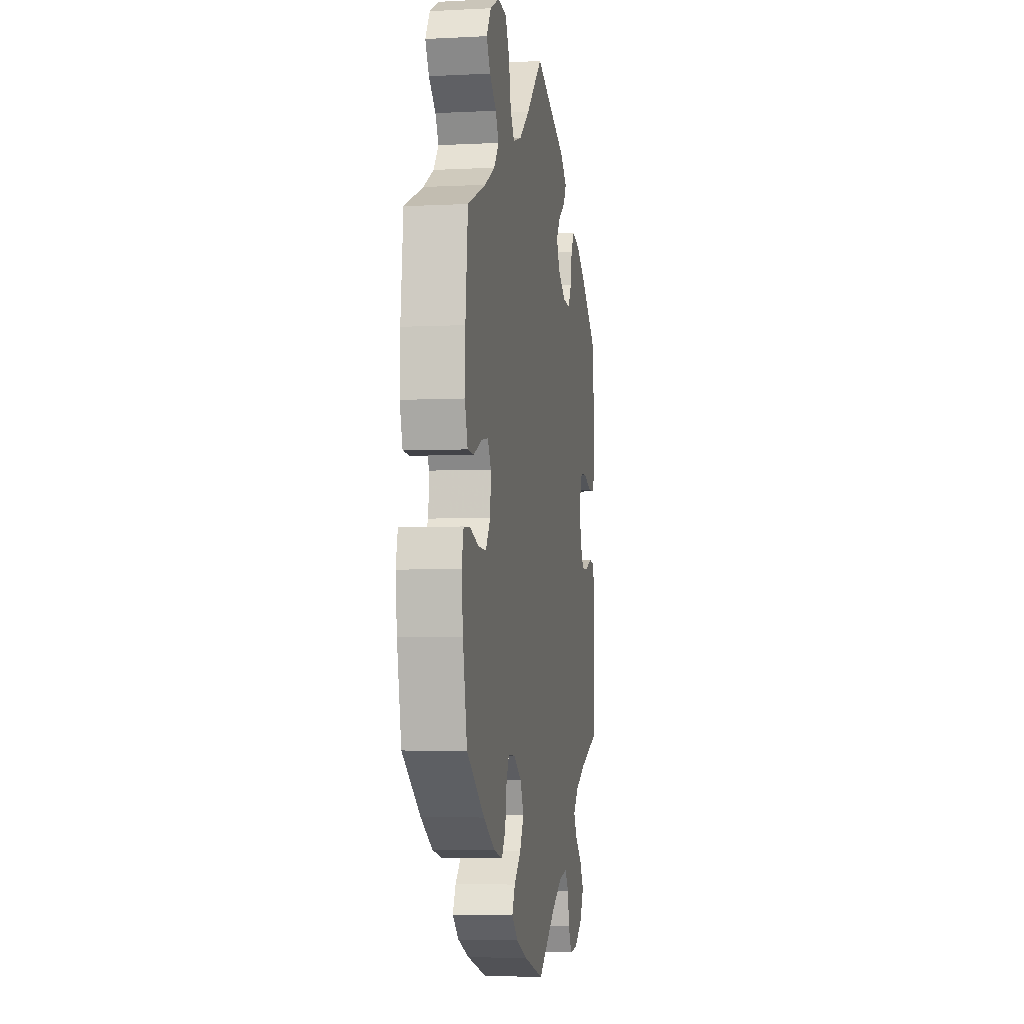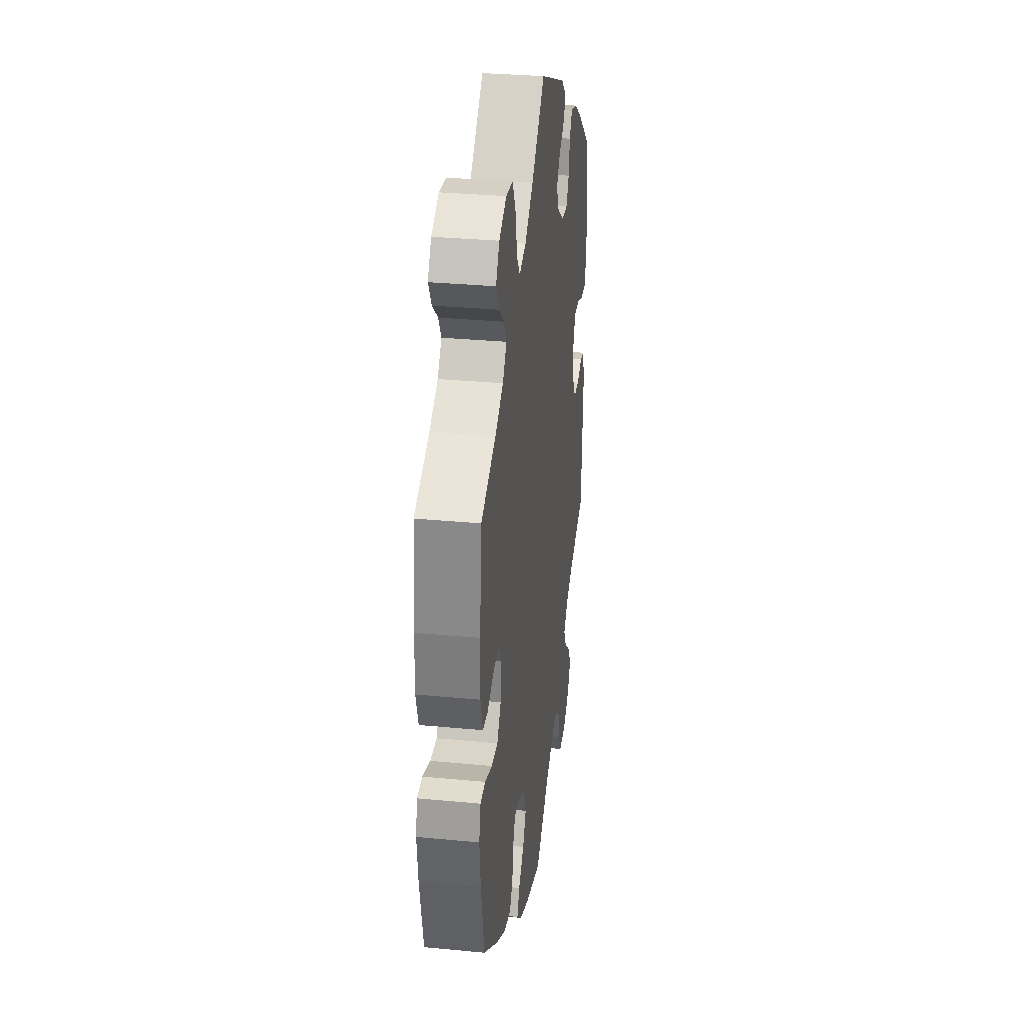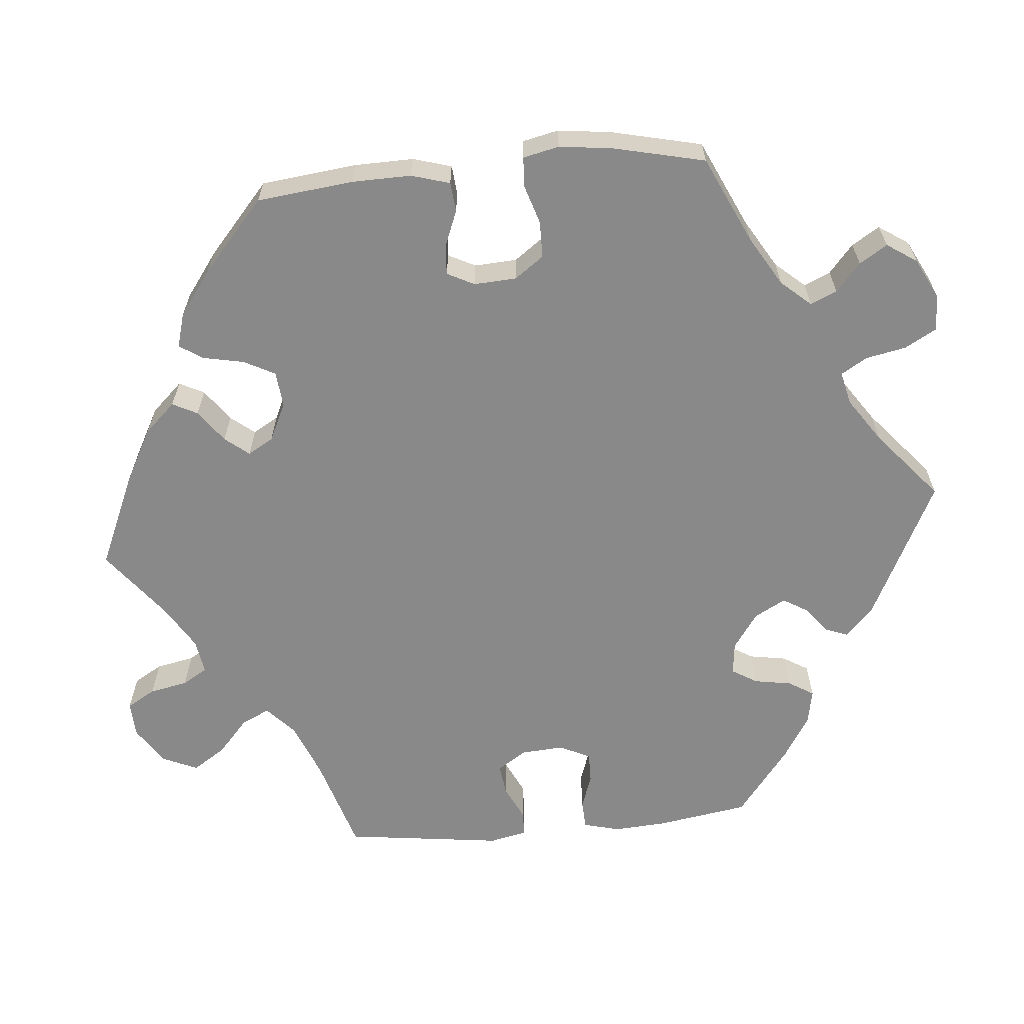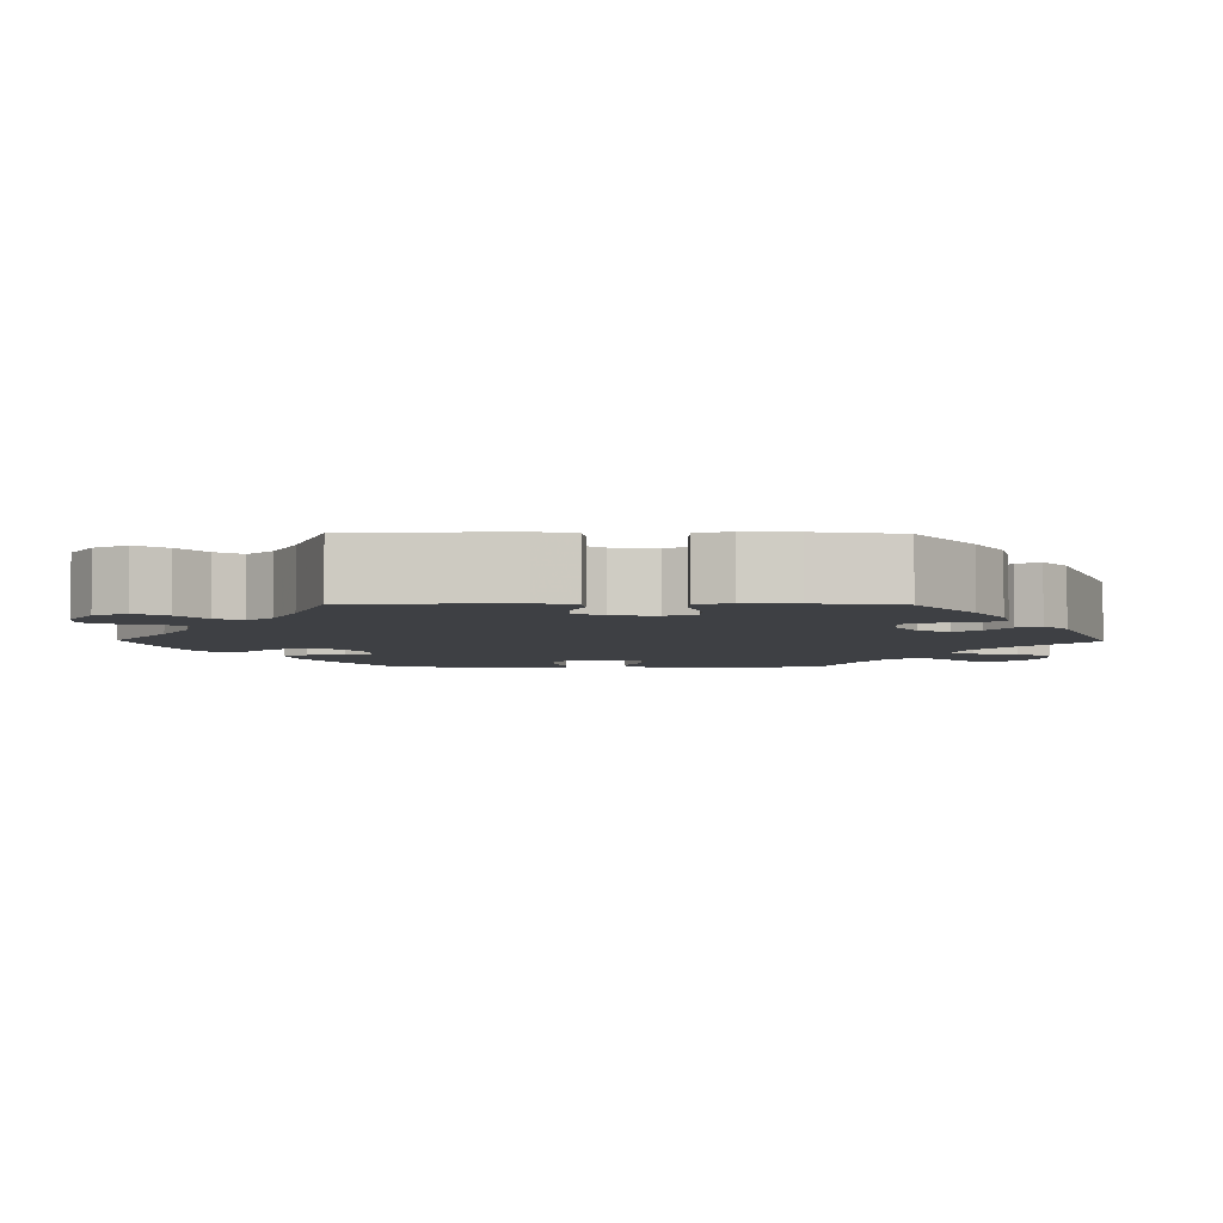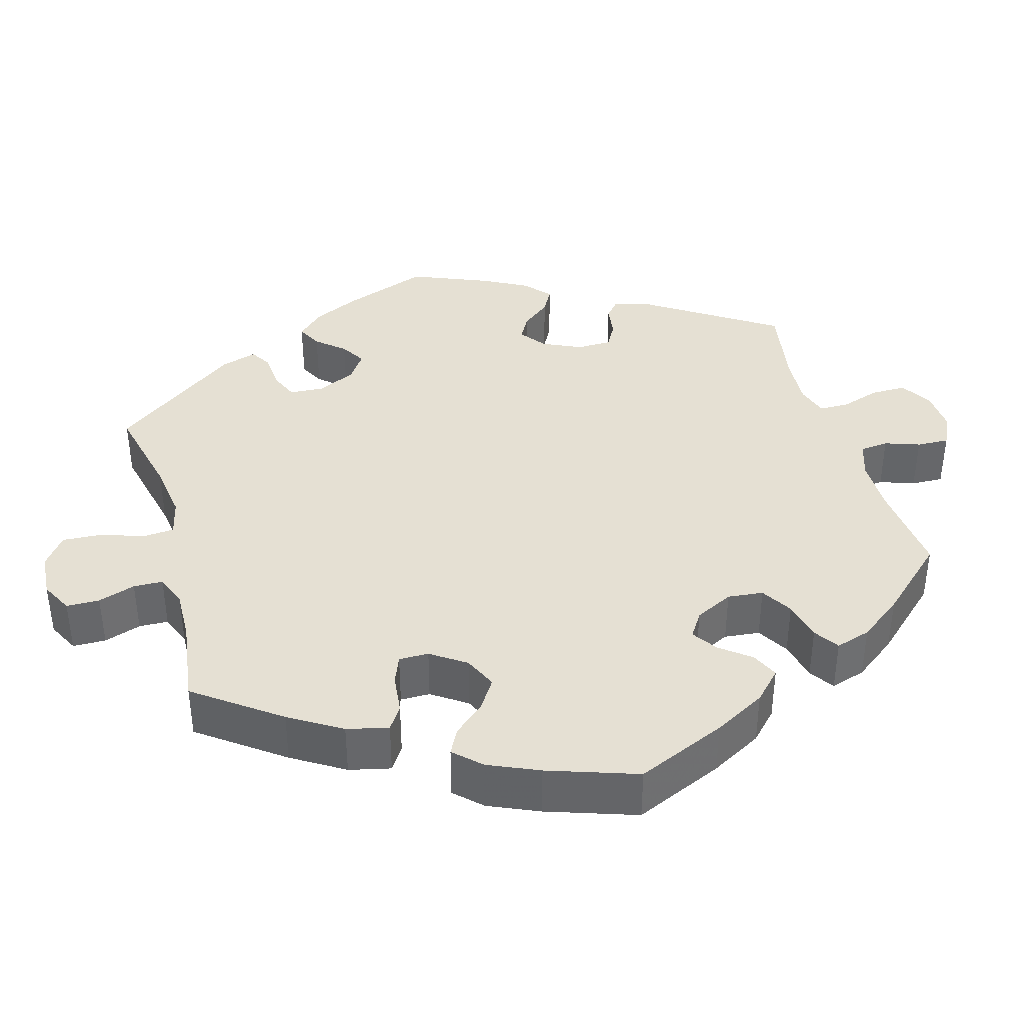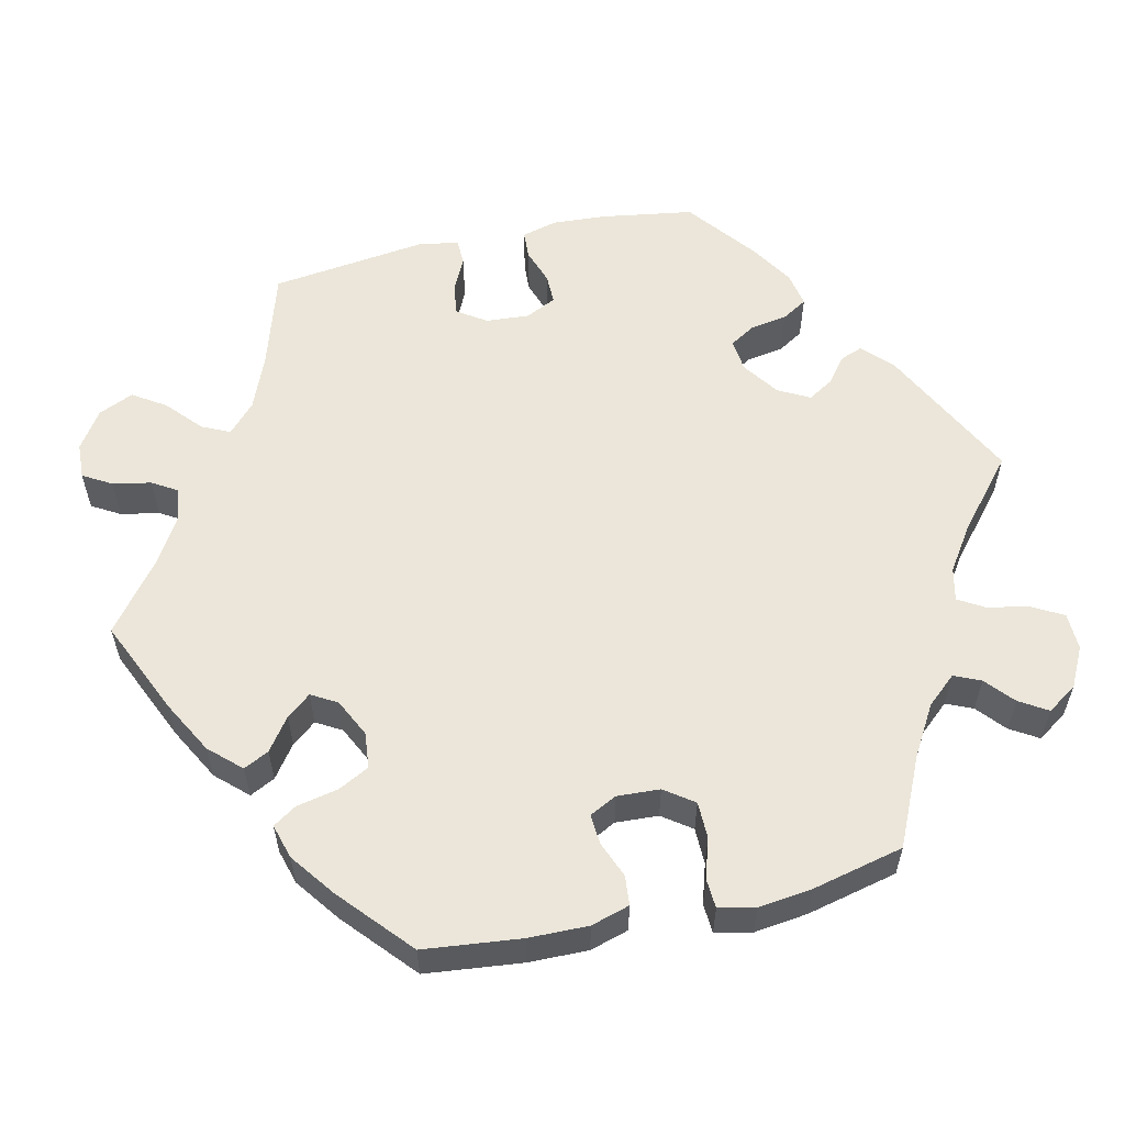
<metadata>
{"format":"obj","ext":"obj","renderer":"f3d","projection":"perspective","resolution":1024,"background":"white","views":[{"elev":-4.5,"azim":99.5,"up":"+Z"},{"elev":31.6,"azim":97.7,"up":"+Z"},{"elev":-63.1,"azim":155.3,"up":"+Y"},{"elev":-4.7,"azim":-90.9,"up":"+Y"},{"elev":38.2,"azim":104.4,"up":"+Y"},{"elev":57.3,"azim":137.2,"up":"+Y"}]}
</metadata>
<code>
v 0.514 0.07 0.158
v 0.516 0.07 0.08
v 0.5 0.07 0.028
v 0.464 0.07 0.026
v 0.417 0.07 0.047
v 0.378 0.07 0.053
v 0.359 0.07 0.02
v 0.363 0.07 -0.034
v 0.39 0.07 -0.072
v 0.435 0.07 -0.07
v 0.486 0.07 -0.053
v 0.522 0.07 -0.055
v 0.533 0.07 -0.1
v 0.525 0.07 -0.17
v 0.501 0.07 -0.288
v 0.4 0.07 -0.362
v 0.335 0.07 -0.401
v 0.285 0.07 -0.413
v 0.263 0.07 -0.382
v 0.256 0.07 -0.333
v 0.239 0.07 -0.298
v 0.2 0.07 -0.3
v 0.154 0.07 -0.33
v 0.135 0.07 -0.372
v 0.158 0.07 -0.413
v 0.197 0.07 -0.449
v 0.214 0.07 -0.483
v 0.179 0.07 -0.515
v 0.115 0.07 -0.542
v 0 0.07 -0.577
v -0.101 0.07 -0.506
v -0.165 0.07 -0.47
v -0.215 0.07 -0.46
v -0.237 0.07 -0.49
v -0.246 0.07 -0.537
v -0.266 0.07 -0.574
v -0.312 0.07 -0.571
v -0.36 0.07 -0.54
v -0.383 0.07 -0.498
v -0.359 0.07 -0.458
v -0.319 0.07 -0.423
v -0.3 0.07 -0.389
v -0.33 0.07 -0.357
v -0.392 0.07 -0.327
v -0.501 0.07 -0.288
v -0.513 0.07 -0.087
v -0.501 0.07 -0.037
v -0.471 0.07 -0.032
v -0.431 0.07 -0.048
v -0.393 0.07 -0.049
v -0.369 0.07 -0.01
v -0.364 0.07 0.046
v -0.381 0.07 0.085
v -0.419 0.07 0.086
v -0.465 0.07 0.069
v -0.503 0.07 0.07
v -0.518 0.07 0.113
v -0.516 0.07 0.179
v -0.501 0.07 0.289
v -0.408 0.07 0.364
v -0.351 0.07 0.402
v -0.304 0.07 0.415
v -0.284 0.07 0.384
v -0.275 0.07 0.337
v -0.256 0.07 0.303
v -0.212 0.07 0.306
v -0.166 0.07 0.337
v -0.146 0.07 0.377
v -0.17 0.07 0.409
v -0.211 0.07 0.437
v -0.227 0.07 0.466
v -0.19 0.07 0.499
v 0 0.07 0.578
v 0.095 0.07 0.489
v 0.155 0.07 0.442
v 0.203 0.07 0.427
v 0.226 0.07 0.46
v 0.238 0.07 0.518
v 0.261 0.07 0.563
v 0.31 0.07 0.568
v 0.362 0.07 0.542
v 0.387 0.07 0.503
v 0.366 0.07 0.466
v 0.328 0.07 0.433
v 0.31 0.07 0.4
v 0.338 0.07 0.365
v 0.396 0.07 0.333
v 0.5 0.07 0.29
v 0.514 0 0.158
v 0.516 0 0.08
v 0.5 0 0.028
v 0.464 0 0.026
v 0.417 0 0.047
v 0.378 0 0.053
v 0.359 0 0.02
v 0.363 0 -0.034
v 0.39 0 -0.072
v 0.435 0 -0.07
v 0.486 0 -0.053
v 0.522 0 -0.055
v 0.533 0 -0.1
v 0.525 0 -0.17
v 0.501 0 -0.288
v 0.4 0 -0.362
v 0.335 0 -0.401
v 0.285 0 -0.413
v 0.263 0 -0.382
v 0.256 0 -0.333
v 0.239 0 -0.298
v 0.2 0 -0.3
v 0.154 0 -0.33
v 0.135 0 -0.372
v 0.158 0 -0.413
v 0.197 0 -0.449
v 0.214 0 -0.483
v 0.179 0 -0.515
v 0.115 0 -0.542
v 0 0 -0.577
v -0.101 0 -0.506
v -0.165 0 -0.47
v -0.215 0 -0.46
v -0.237 0 -0.49
v -0.246 0 -0.537
v -0.266 0 -0.574
v -0.312 0 -0.571
v -0.36 0 -0.54
v -0.383 0 -0.498
v -0.359 0 -0.458
v -0.319 0 -0.423
v -0.3 0 -0.389
v -0.33 0 -0.357
v -0.392 0 -0.327
v -0.501 0 -0.288
v -0.513 0 -0.087
v -0.501 0 -0.037
v -0.471 0 -0.032
v -0.431 0 -0.048
v -0.393 0 -0.049
v -0.369 0 -0.01
v -0.364 0 0.046
v -0.381 0 0.085
v -0.419 0 0.086
v -0.465 0 0.069
v -0.503 0 0.07
v -0.518 0 0.113
v -0.516 0 0.179
v -0.501 0 0.289
v -0.408 0 0.364
v -0.351 0 0.402
v -0.304 0 0.415
v -0.284 0 0.384
v -0.275 0 0.337
v -0.256 0 0.303
v -0.212 0 0.306
v -0.166 0 0.337
v -0.146 0 0.377
v -0.17 0 0.409
v -0.211 0 0.437
v -0.227 0 0.466
v -0.19 0 0.499
v 0 0 0.578
v 0.095 0 0.489
v 0.155 0 0.442
v 0.203 0 0.427
v 0.226 0 0.46
v 0.238 0 0.518
v 0.261 0 0.563
v 0.31 0 0.568
v 0.362 0 0.542
v 0.387 0 0.503
v 0.366 0 0.466
v 0.328 0 0.433
v 0.31 0 0.4
v 0.338 0 0.365
v 0.396 0 0.333
v 0.5 0 0.29
f 87 88 1 2
f 86 87 2 3
f 85 86 3 4
f 81 82 83 84
f 81 84 85
f 80 81 85
f 77 78 79 80
f 76 77 80 85
f 71 72 73 74
f 69 70 71 74
f 68 69 74 75
f 67 68 75 76
f 61 62 63 64
f 61 64 65
f 60 61 65
f 59 60 65
f 58 59 65
f 57 58 65 66
f 54 55 56 57
f 53 54 57 66
f 46 47 48 49
f 44 45 46 49
f 43 44 49 50
f 42 43 50 51
f 38 39 40 41
f 38 41 42
f 37 38 42
f 34 35 36 37
f 33 34 37 42
f 32 33 42 51
f 28 29 30 31
f 25 26 27 28
f 24 25 28 31
f 23 24 31 32
f 17 18 19 20
f 17 20 21
f 16 17 21
f 15 16 21
f 14 15 21
f 13 14 21 22
f 10 11 12 13
f 9 10 13 22
f 76 85 4 5
f 67 76 5 6
f 52 53 66 67
f 52 67 6 7
f 51 52 7 8
f 22 23 32 51
f 8 9 22 51
f 90 89 176 175
f 91 90 175 174
f 92 91 174 173
f 172 171 170 169
f 173 172 169
f 173 169 168
f 168 167 166 165
f 173 168 165 164
f 162 161 160 159
f 162 159 158 157
f 163 162 157 156
f 164 163 156 155
f 152 151 150 149
f 153 152 149
f 153 149 148
f 153 148 147
f 153 147 146
f 154 153 146 145
f 145 144 143 142
f 154 145 142 141
f 137 136 135 134
f 137 134 133 132
f 138 137 132 131
f 139 138 131 130
f 129 128 127 126
f 130 129 126
f 130 126 125
f 125 124 123 122
f 130 125 122 121
f 139 130 121 120
f 119 118 117 116
f 116 115 114 113
f 119 116 113 112
f 120 119 112 111
f 108 107 106 105
f 109 108 105
f 109 105 104
f 109 104 103
f 109 103 102
f 110 109 102 101
f 101 100 99 98
f 110 101 98 97
f 93 92 173 164
f 94 93 164 155
f 155 154 141 140
f 95 94 155 140
f 96 95 140 139
f 139 120 111 110
f 139 110 97 96
f 1 89 90 2
f 2 90 91 3
f 3 91 92 4
f 4 92 93 5
f 5 93 94 6
f 6 94 95 7
f 7 95 96 8
f 8 96 97 9
f 9 97 98 10
f 10 98 99 11
f 11 99 100 12
f 12 100 101 13
f 13 101 102 14
f 14 102 103 15
f 15 103 104 16
f 16 104 105 17
f 17 105 106 18
f 18 106 107 19
f 19 107 108 20
f 20 108 109 21
f 21 109 110 22
f 22 110 111 23
f 23 111 112 24
f 24 112 113 25
f 25 113 114 26
f 26 114 115 27
f 27 115 116 28
f 28 116 117 29
f 29 117 118 30
f 30 118 119 31
f 31 119 120 32
f 32 120 121 33
f 33 121 122 34
f 34 122 123 35
f 35 123 124 36
f 36 124 125 37
f 37 125 126 38
f 38 126 127 39
f 39 127 128 40
f 40 128 129 41
f 41 129 130 42
f 42 130 131 43
f 43 131 132 44
f 44 132 133 45
f 45 133 134 46
f 46 134 135 47
f 47 135 136 48
f 48 136 137 49
f 49 137 138 50
f 50 138 139 51
f 51 139 140 52
f 52 140 141 53
f 53 141 142 54
f 54 142 143 55
f 55 143 144 56
f 56 144 145 57
f 57 145 146 58
f 58 146 147 59
f 59 147 148 60
f 60 148 149 61
f 61 149 150 62
f 62 150 151 63
f 63 151 152 64
f 64 152 153 65
f 65 153 154 66
f 66 154 155 67
f 67 155 156 68
f 68 156 157 69
f 69 157 158 70
f 70 158 159 71
f 71 159 160 72
f 72 160 161 73
f 73 161 162 74
f 74 162 163 75
f 75 163 164 76
f 76 164 165 77
f 77 165 166 78
f 78 166 167 79
f 79 167 168 80
f 80 168 169 81
f 81 169 170 82
f 82 170 171 83
f 83 171 172 84
f 84 172 173 85
f 85 173 174 86
f 86 174 175 87
f 87 175 176 88
f 88 176 89 1

</code>
